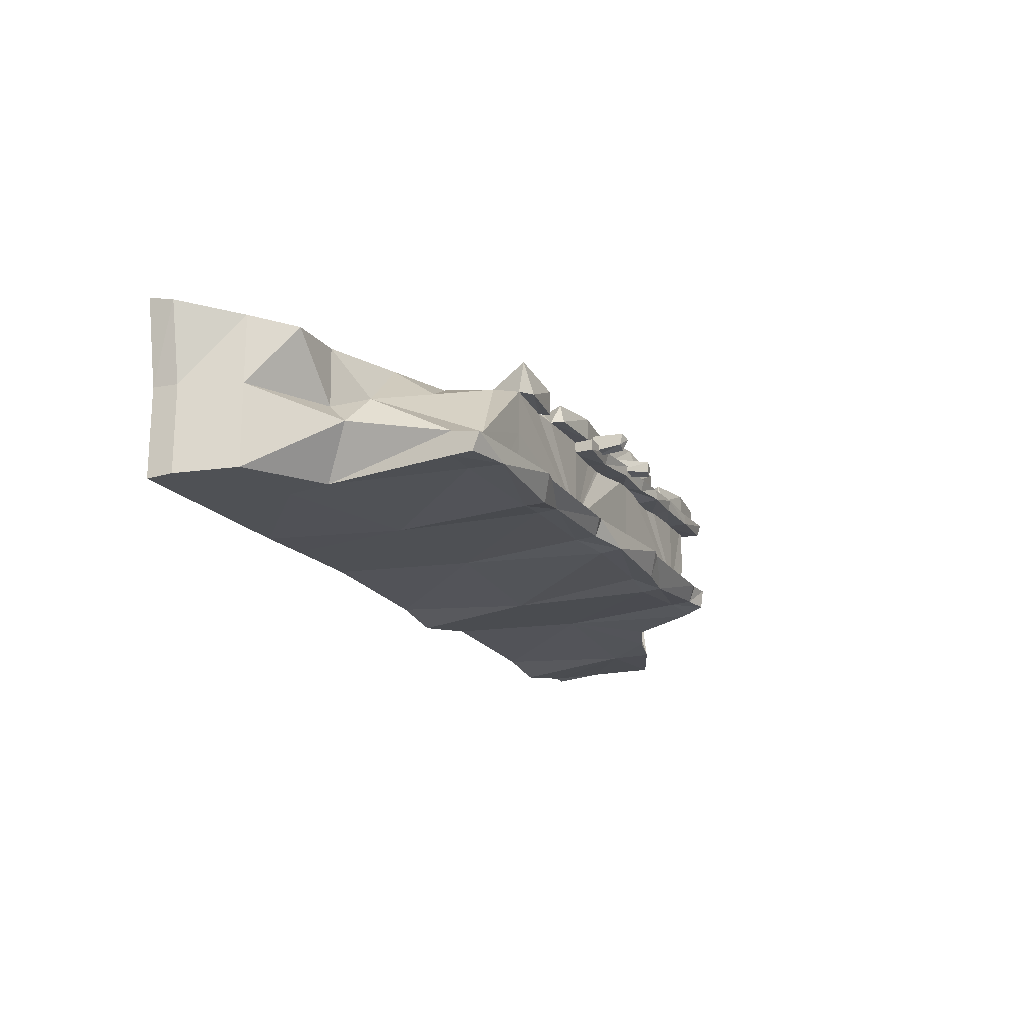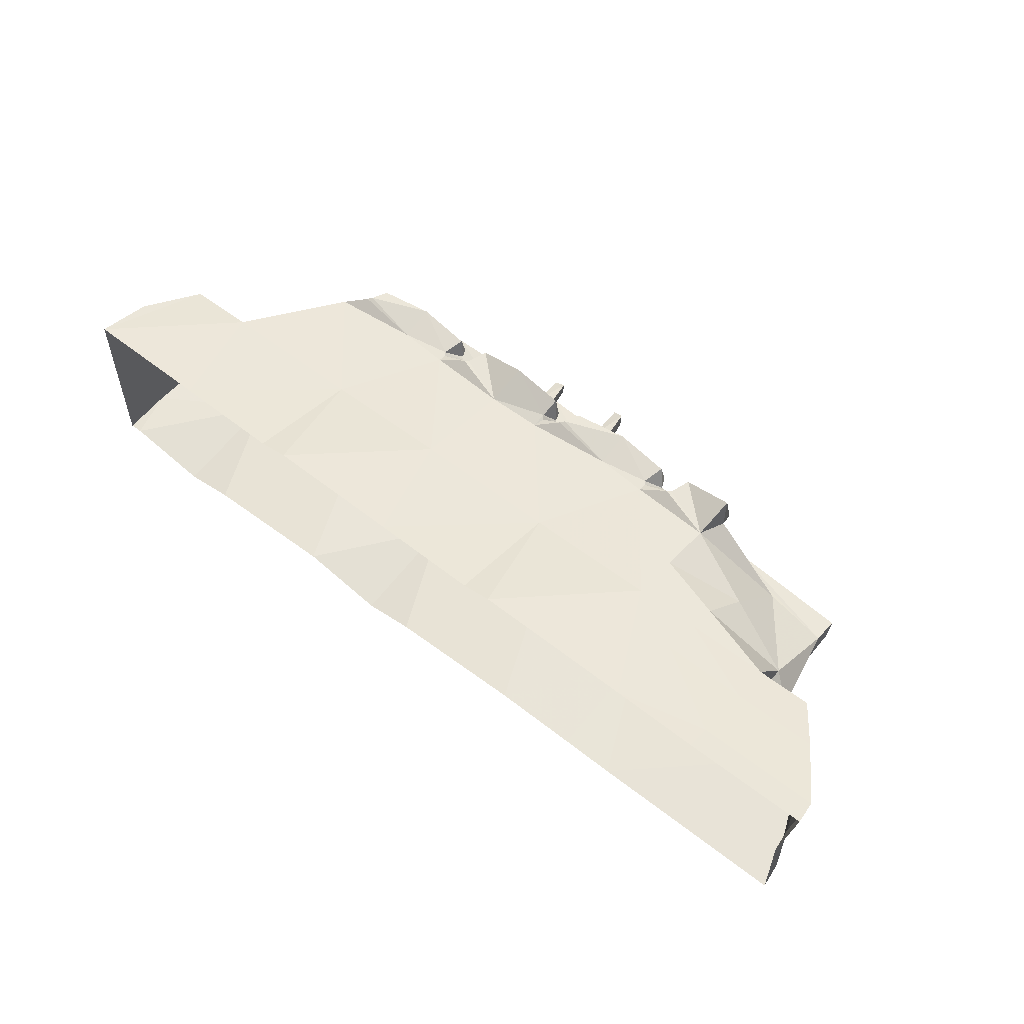
<metadata>
{"format":"obj","ext":"obj","renderer":"f3d","projection":"perspective","resolution":1024,"background":"white","views":[{"elev":-18.3,"azim":115.5,"up":"+Z"},{"elev":55.4,"azim":39.4,"up":"+Z"}]}
</metadata>
<code>
v 2.11 9.74 -1.57
v 2.11 9.5 -2.19
v 2.61 9.87 -1.67
v 5.5 9.47 -2.16
v 7.08 10 -1.66
v 7.08 9.72 -2.44
v 2.11 -0.15 3.2
v 2.11 4.14 2.32
v 3.21 -0.15 3.4
v 6.95 3.95 2.71
v 7.02 -0.15 3.33
v 7 8.68 -1.26
v 2.11 8.74 -1.39
v 6.98 4.06 -2.62
v 2.11 4.21 -2.53
v 3.95 -0.15 -2.82
v 2.11 -0.15 -2.91
v 8.91 -0.15 -2.91
v 6.99 -0.15 -2.87
v 12.11 4.21 -2.53
v 12.11 2.73 -2.66
v 12.11 0.73 -2.83
v 12.11 -0.15 -2.91
v 7.59 10.13 -1.61
v 10.55 9.85 -2.19
v 12.11 9.74 -1.57
v 12.11 9.5 -2.19
v 5.21 9.1 1.54
v 7.16 9.36 1.56
v 5.31 9.14 2.37
v 7.17 8.98 2.85
v 4.14 9.03 2.29
v 2.11 9.24 2.43
v 4.21 9.2 1.61
v 2.11 9.27 1.6
v 14.07 4.14 2.32
v 15.1 2.73 2.61
v 12.11 4.14 2.32
v 12.11 2.73 2.61
v 9.26 4.04 2.54
v 9.18 2.69 2.77
v 9.03 -0.15 3.28
v 8.16 8.69 -1.29
v 12.11 8.74 -1.39
v 16.01 -0.15 -2.91
v 15.91 0.73 -2.83
v 15.1 2.73 -2.66
v -16.52 1.88 2.96
v -15.58 4.05 2.51
v -16.52 -0.15 3.4
v -13.04 3.95 2.71
v -12.97 -0.15 3.33
v -12.94 -0.15 -3.4
v -16.04 -0.16 -2.82
v -13.01 4.06 -2.92
v -16.52 1.63 -2.7
v -16.52 4.14 -2.72
v -16.52 -0.16 -2.86
v -7.88 9.74 -1.57
v -8.69 9.81 -1.58
v -7.88 8.74 -1.39
v -8.95 9.01 -1.45
v -9.05 8.73 -1.36
v -7.88 -0.15 -2.91
v -7.88 4.21 -2.53
v -11.07 -0.15 -3.07
v -9.82 8.53 1.74
v -7.88 8.59 1.61
v -9.91 9.37 1.7
v -7.88 9.42 1.61
v -6.03 8.59 1.55
v -6.12 9.42 1.7
v -4.36 9.47 1.61
v -4.27 8.64 1.51
v -2.91 10 -1.66
v -7.38 9.87 -1.67
v -2.99 8.68 -1.26
v -9.82 9.01 2.37
v -7.88 9.24 2.43
v -10.06 8.4 2.43
v -7.88 8.01 2.1
v -10.21 8.26 2.38
v -11.02 7.73 2.08
v -7.88 9.5 -2.19
v -4.49 9.47 -2.49
v -2.91 9.72 -2.44
v -7.88 -0.15 3.2
v -7.88 4.14 2.32
v -6.78 -0.15 3.4
v -3.04 3.95 2.71
v -2.97 -0.15 3.33
v -6.04 -0.15 -2.82
v -3.01 4.06 -2.92
v -2.94 -0.15 -3.4
v -2.4 10.13 -1.61
v 0.55 9.85 -2.28
v -1.78 -0.15 3.3
v -1.08 -0.15 -3.07
v -2.82 8.68 1.75
v -2.89 9.52 1.54
v -1.26 8.35 1.65
v -1.35 9.45 1.65
v 0.4 9.37 1.61
v 0.49 8.53 1.66
v -7.88 9.42 1.2
v -7.88 8.59 1.2
v -9.91 9.23 1.28
v -9.86 8.44 1.33
v -5.98 8.6 1.13
v -6.12 9.34 1.28
v -4.37 9.53 1.19
v -4.23 8.74 1.1
v -2.89 9.41 1.14
v -2.78 8.64 1.34
v 2.11 8.59 1.61
v 2.11 9.42 1.61
v 2.11 9.42 1.2
v 2.11 8.59 1.2
v 0.39 9.23 1.19
v 0.53 8.44 1.25
v -1.21 8.66 1.24
v -1.34 9.41 1.26
v -8.74 9.7 -2.24
v -7.88 8.73 -2.23
v -9.04 9.06 -2.37
v 7.24 8.83 1.73
v 5.31 8.69 1.62
v 5.23 8.81 1.59
v 2.11 8.74 1.59
v 4.42 8.78 1.57
v 2.11 8.73 -2.23
v 5.69 8.83 -2.26
v 7.02 8.93 -2.42
v 12.11 8.73 -2.23
v 10.68 8.63 -2.19
v -4.3 8.83 -2.6
v -2.97 8.93 -2.42
v 0.68 9.14 -2.4
v 0.17 9.01 2.37
v -0.06 8.4 2.43
v 2.11 8.01 2.1
v -0.21 8.26 2.38
v -1.02 7.73 2.08
v -0.89 8.1 2.15
v -0.99 8.24 2.23
v -3.04 7.69 2.12
v -2.82 8.98 2.85
v -0.88 8.87 2.59
v 3.92 8.29 2.12
v 3.99 7.86 2.1
v 4.03 8.15 2.1
v 4.93 8.28 2.38
v 6.95 7.69 2.12
v 5.07 8.39 2.35
v -5.85 9.03 2.29
v -6.07 8.29 2.12
v -6 7.86 2.1
v -5.96 8.15 2.1
v -5.06 8.28 2.38
v -4.92 8.39 2.35
v -4.68 9.14 2.37
v 16.52 -0.15 3.2
v 16.01 -0.15 0.22
v 16.42 0.73 3.01
v 15.91 0.73 0.22
v 15.1 2.73 0.22
v 12.11 0.73 3.01
v 12.11 -0.15 3.2
v -7.88 9.27 1.59
v -9.65 9.06 1.65
v -7.88 9.27 1.6
v -5.78 9.2 1.61
v -2.83 9.36 1.56
v -4.78 9.1 1.54
v -0.79 8.97 1.75
v 0.17 9.06 1.65
v -11.78 -0.15 3.3
v -13.38 5.44 -2.83
v 12.11 4.17 0.22
v -9.62 8.58 1.78
v 9.88 8.75 -0.66
v 9.54 6.71 1.16
v 6.95 5.73 2.43
v 9.3 5.01 2.38
v 12.11 5.73 0.22
v -12.43 4.81 0.22
v -11.71 5.85 -2.74
v -11.75 5.12 0.22
v -10.28 6.45 -2.59
v -10.26 8.14 0.22
v -9.2 8.74 -2.41
v -13.2 5.14 0.22
v -16.52 3.08 0.22
v -9.46 8.65 0.22
v 12.89 5.23 -0.74
v -5.68 8.91 1.56
v -5.57 8.78 1.57
v -4.92 8.67 1.68
v -4.76 8.81 1.59
v 0.22 8.72 1.77
v 0.06 8.59 1.81
v -0.58 8.54 1.67
v -0.7 8.67 1.71
v 5.07 8.67 1.68
v 7.12 8.76 0.25
v -5.81 8.76 1.54
v -0.82 8.54 1.66
v -1.9 10.13 1.28
v -1.54 10.2 1.35
v -1.88 10.17 1.67
v -1.52 10.23 1.76
v 0.93 10.17 1.43
v 1.31 10.22 1.55
v 0.9 10.37 1.84
v 1.28 10.3 1.97
v -7.88 8.74 1.59
v -2.75 8.83 1.73
v -4.68 8.69 1.62
v 0.3 8.58 1.78
v -1.76 9.03 1.44
v -1.26 9.1 1.52
v -1.76 8.93 1.9
v -1.26 9.01 1.98
v 1 9.1 1.34
v 1.5 9.1 1.37
v 0.98 8.93 1.89
v 1.47 9.03 1.98
o Node 0
f 3 2 1
f 4 2 3
f 5 4 3
f 6 4 5
f 6 6 5
f 7 6 6
f 7 7 6
f 8 7 7
f 9 8 7
f 10 8 9
f 11 10 9
f 11 10 11
f 5 11 11
f 5 11 5
f 3 5 5
f 12 5 3
f 1 12 3
f 13 12 1
f 13 13 1
f 14 13 13
f 14 14 13
f 15 14 14
f 16 15 14
f 17 15 16
f 17 17 16
f 18 17 17
f 18 18 17
f 14 18 18
f 19 14 18
f 16 14 19
f 16 16 19
f 20 16 16
f 20 20 16
f 14 20 20
f 21 14 20
f 18 14 21
f 22 18 21
f 23 18 22
f 23 23 22
f 5 23 23
f 5 5 23
f 6 5 5
f 24 6 5
f 25 6 24
f 26 25 24
f 27 25 26
f 27 27 26
f 28 27 27
f 28 28 27
f 29 28 28
f 30 29 28
f 31 29 30
f 31 31 30
f 32 31 31
f 32 32 31
f 33 32 32
f 34 33 32
f 35 33 34
f 35 35 34
f 36 35 35
f 36 36 35
f 37 36 36
f 38 37 36
f 39 37 38
f 40 39 38
f 41 39 40
f 10 41 40
f 42 41 10
f 11 42 10
f 11 42 11
f 12 11 11
f 12 11 12
f 43 12 12
f 5 12 43
f 44 5 43
f 24 5 44
f 26 24 44
f 26 24 26
f 45 26 26
f 45 26 45
f 23 45 45
f 46 45 23
f 22 46 23
f 22 46 22
f 46 22 22
f 46 22 46
f 22 46 46
f 47 46 22
f 21 47 22
f 20 47 21
f 20 20 21
f 48 20 20
f 48 48 20
f 49 48 48
f 50 49 48
f 51 49 50
f 52 51 50
f 52 51 52
f 53 52 52
f 53 52 53
f 54 53 53
f 55 53 54
f 56 55 54
f 57 55 56
f 57 57 56
f 58 57 57
f 58 58 57
f 54 58 58
f 56 54 58
f 56 54 56
f 59 56 56
f 59 56 59
f 60 59 59
f 61 59 60
f 62 61 60
f 63 61 62
f 63 63 62
f 64 63 63
f 64 64 63
f 65 64 64
f 66 65 64
f 55 65 66
f 53 55 66
f 53 55 53
f 67 53 53
f 67 53 67
f 68 67 67
f 69 67 68
f 70 69 68
f 70 69 70
f 71 70 70
f 71 70 71
f 72 71 71
f 68 71 72
f 70 68 72
f 70 68 70
f 73 70 70
f 73 70 73
f 72 73 73
f 74 73 72
f 71 74 72
f 71 74 71
f 75 71 71
f 75 71 75
f 76 75 75
f 77 75 76
f 59 77 76
f 61 77 59
f 61 61 59
f 78 61 61
f 78 78 61
f 79 78 78
f 80 79 78
f 81 79 80
f 82 81 80
f 83 81 82
f 83 83 82
f 59 83 83
f 59 59 83
f 84 59 59
f 76 84 59
f 85 84 76
f 75 85 76
f 86 85 75
f 86 86 75
f 87 86 86
f 87 87 86
f 88 87 87
f 89 88 87
f 90 88 89
f 91 90 89
f 91 90 91
f 64 91 91
f 64 91 64
f 65 64 64
f 92 64 65
f 93 92 65
f 94 92 93
f 94 94 93
f 75 94 94
f 75 75 94
f 86 75 75
f 95 86 75
f 96 86 95
f 1 96 95
f 2 96 1
f 2 2 1
f 91 2 2
f 91 91 2
f 90 91 91
f 97 90 91
f 8 90 97
f 7 8 97
f 7 8 7
f 1 7 7
f 1 7 1
f 95 1 1
f 13 1 95
f 75 13 95
f 77 13 75
f 77 77 75
f 17 77 77
f 17 17 77
f 15 17 17
f 98 15 17
f 93 15 98
f 94 93 98
f 94 93 94
f 74 94 94
f 74 94 74
f 99 74 74
f 73 74 99
f 100 73 99
f 100 73 100
f 101 100 100
f 101 100 101
f 102 101 101
f 99 101 102
f 100 99 102
f 100 99 100
f 103 100 100
f 103 100 103
f 102 103 103
f 104 103 102
f 101 104 102
f 101 104 101
f 105 101 101
f 105 101 105
f 106 105 105
f 107 105 106
f 108 107 106
f 108 107 108
f 109 108 108
f 109 108 109
f 106 109 109
f 110 109 106
f 105 110 106
f 105 110 105
f 110 105 105
f 110 105 110
f 72 110 110
f 111 110 72
f 73 111 72
f 73 111 73
f 107 73 73
f 107 73 107
f 69 107 107
f 105 107 69
f 70 105 69
f 70 105 70
f 112 70 70
f 112 70 112
f 109 112 112
f 111 112 109
f 110 111 109
f 110 111 110
f 113 110 110
f 113 110 113
f 114 113 113
f 111 113 114
f 112 111 114
f 112 111 112
f 104 112 112
f 104 112 104
f 115 104 104
f 103 104 115
f 116 103 115
f 116 103 116
f 117 116 116
f 117 116 117
f 118 117 117
f 119 117 118
f 120 119 118
f 120 119 120
f 119 120 120
f 119 120 119
f 103 119 119
f 117 119 103
f 116 117 103
f 116 117 116
f 70 116 116
f 70 116 70
f 72 70 70
f 105 70 72
f 110 105 72
f 110 105 110
f 121 110 110
f 121 110 121
f 114 121 121
f 122 121 114
f 113 122 114
f 113 122 113
f 122 113 113
f 122 113 122
f 102 122 122
f 119 122 102
f 103 119 102
f 103 119 103
f 111 103 103
f 111 103 111
f 73 111 111
f 113 111 73
f 100 113 73
f 100 113 100
f 120 100 100
f 120 100 120
f 121 120 120
f 119 120 121
f 122 119 121
f 122 119 122
f 100 122 122
f 100 122 100
f 102 100 100
f 113 100 102
f 122 113 102
f 122 113 122
f 123 122 122
f 123 122 123
f 60 123 123
f 84 123 60
f 59 84 60
f 59 84 59
f 84 59 59
f 84 59 84
f 124 84 84
f 123 84 124
f 125 123 124
f 125 123 125
f 126 125 125
f 126 125 126
f 127 126 126
f 29 126 127
f 128 29 127
f 28 29 128
f 28 28 128
f 129 28 28
f 129 129 28
f 130 129 129
f 35 130 129
f 34 130 35
f 34 34 35
f 2 34 34
f 2 2 34
f 131 2 2
f 4 131 2
f 132 131 4
f 4 132 4
f 133 132 4
f 6 133 4
f 6 133 6
f 27 6 6
f 27 6 27
f 134 27 27
f 25 27 134
f 135 25 134
f 25 25 135
f 133 25 135
f 6 25 133
f 6 6 133
f 84 6 6
f 84 84 6
f 124 84 84
f 85 124 84
f 136 124 85
f 85 136 85
f 137 136 85
f 86 137 85
f 86 137 86
f 2 86 86
f 2 86 2
f 131 2 2
f 96 2 131
f 138 96 131
f 96 96 138
f 137 96 138
f 86 96 137
f 86 86 137
f 139 86 86
f 139 139 86
f 33 139 139
f 140 33 139
f 141 33 140
f 142 141 140
f 143 141 142
f 144 143 142
f 143 143 144
f 145 143 144
f 146 143 145
f 145 146 145
f 147 146 145
f 148 147 145
f 148 147 148
f 32 148 148
f 32 148 32
f 33 32 32
f 149 32 33
f 141 149 33
f 149 149 141
f 150 149 141
f 151 149 150
f 150 151 150
f 152 151 150
f 153 152 150
f 154 152 153
f 153 154 153
f 30 154 153
f 31 30 153
f 31 30 31
f 155 31 31
f 155 31 155
f 79 155 155
f 156 155 79
f 81 156 79
f 156 156 81
f 157 156 81
f 158 156 157
f 157 158 157
f 159 158 157
f 146 159 157
f 160 159 146
f 146 160 146
f 161 160 146
f 147 161 146
f 147 161 147
f 162 147 147
f 162 147 162
f 163 162 162
f 164 162 163
f 165 164 163
f 37 164 165
f 165 37 165
f 166 37 165
f 165 166 165
f 47 166 165
f 165 47 165
f 46 47 165
f 163 46 165
f 45 46 163
f 45 45 163
f 37 45 45
f 37 37 45
f 164 37 37
f 39 164 37
f 167 164 39
f 41 167 39
f 167 167 41
f 42 167 41
f 167 167 42
f 168 167 42
f 167 167 168
f 162 167 168
f 164 167 162
f 164 164 162
f 79 164 164
f 79 79 164
f 78 79 79
f 169 78 79
f 169 78 169
f 169 169 169
f 169 169 169
f 170 169 169
f 78 169 170
f 78 78 170
f 171 78 78
f 171 171 78
f 172 171 171
f 79 172 171
f 79 172 79
f 79 79 79
f 79 79 79
f 155 79 79
f 172 79 155
f 172 172 155
f 147 172 172
f 147 147 172
f 161 147 147
f 173 161 147
f 173 161 173
f 173 173 173
f 173 173 173
f 174 173 173
f 161 173 174
f 161 161 174
f 173 161 161
f 173 173 161
f 175 173 173
f 147 175 173
f 147 175 147
f 147 147 147
f 147 147 147
f 148 147 147
f 175 147 148
f 175 175 148
f 33 175 175
f 33 33 175
f 139 33 33
f 35 139 33
f 35 139 35
f 35 35 35
f 35 35 35
f 176 35 35
f 139 35 176
f 139 139 176
f 100 139 139
f 100 100 139
f 99 100 100
f 113 99 100
f 113 99 113
f 113 113 113
f 113 113 113
f 114 113 113
f 99 113 114
f 99 99 114
f 52 99 99
f 52 52 99
f 51 52 52
f 177 51 52
f 88 51 177
f 87 88 177
f 87 88 87
f 57 87 87
f 57 87 57
f 178 57 57
f 55 57 178
f 36 179 38
f 166 179 36
f 37 166 36
f 37 166 37
f 82 37 37
f 82 37 82
f 80 82 82
f 180 82 80
f 78 180 80
f 170 180 78
f 170 170 78
f 126 170 170
f 126 126 170
f 181 126 126
f 153 181 126
f 182 181 153
f 183 182 153
f 182 182 183
f 184 182 183
f 185 182 184
f 38 185 184
f 38 185 38
f 178 38 38
f 178 38 178
f 186 178 178
f 187 178 186
f 188 187 186
f 189 187 188
f 190 189 188
f 191 189 190
f 191 191 190
f 190 191 191
f 190 190 191
f 83 190 190
f 188 83 190
f 51 83 188
f 186 51 188
f 192 51 186
f 178 192 186
f 192 192 178
f 57 192 178
f 192 192 57
f 193 192 57
f 192 192 193
f 49 192 193
f 51 192 49
f 51 51 49
f 191 51 51
f 191 191 51
f 63 191 191
f 190 63 191
f 194 63 190
f 190 194 190
f 180 194 190
f 83 180 190
f 82 180 83
f 82 82 83
f 48 82 82
f 48 48 82
f 50 48 48
f 193 50 48
f 50 50 193
f 56 50 193
f 58 50 56
f 58 58 56
f 182 58 58
f 182 182 58
f 181 182 182
f 185 181 182
f 44 181 185
f 195 44 185
f 20 44 195
f 195 20 195
f 47 20 195
f 195 47 195
f 166 47 195
f 195 166 195
f 179 166 195
f 185 179 195
f 185 179 185
f 193 185 185
f 193 185 193
f 57 193 193
f 56 193 57
f 56 56 57
f 48 56 56
f 48 48 56
f 193 48 48
f 49 193 48
f 49 193 49
f 38 49 49
f 38 49 38
f 179 38 38
f 185 38 179
f 130 32 149
f 34 32 130
f 34 34 130
f 131 34 34
f 131 131 34
f 15 131 131
f 132 15 131
f 14 15 132
f 133 14 132
f 133 14 133
f 134 133 133
f 134 133 134
f 20 134 134
f 135 134 20
f 14 135 20
f 133 135 14
f 133 133 14
f 10 133 133
f 10 10 133
f 183 10 10
f 40 183 10
f 184 183 40
f 184 184 40
f 26 184 184
f 26 26 184
f 27 26 26
f 44 27 26
f 134 27 44
f 20 134 44
f 20 134 20
f 81 20 20
f 81 20 81
f 83 81 81
f 88 81 83
f 51 88 83
f 51 88 51
f 40 51 51
f 40 51 40
f 38 40 40
f 184 40 38
f 184 184 38
f 146 184 184
f 146 146 184
f 90 146 146
f 157 90 146
f 88 90 157
f 81 88 157
f 81 88 81
f 131 81 81
f 131 81 131
f 15 131 131
f 138 131 15
f 93 138 15
f 137 138 93
f 137 137 93
f 141 137 137
f 141 141 137
f 8 141 141
f 143 8 141
f 90 8 143
f 146 90 143
f 146 90 146
f 69 146 146
f 69 146 69
f 107 69 69
f 67 69 107
f 108 67 107
f 108 67 108
f 117 108 108
f 117 108 117
f 116 117 117
f 118 117 116
f 115 118 116
f 115 118 115
f 172 115 115
f 172 115 172
f 155 172 172
f 196 172 155
f 156 196 155
f 197 196 156
f 158 197 156
f 198 197 158
f 159 198 158
f 199 198 159
f 160 199 159
f 199 199 160
f 161 199 160
f 174 199 161
f 174 174 161
f 176 174 174
f 176 176 174
f 139 176 176
f 200 139 176
f 140 139 200
f 200 140 200
f 142 140 200
f 201 142 200
f 144 142 201
f 202 144 201
f 145 144 202
f 203 145 202
f 148 145 203
f 175 148 203
f 175 148 175
f 125 175 175
f 125 175 125
f 124 125 125
f 191 125 124
f 65 191 124
f 189 191 65
f 65 189 65
f 187 189 65
f 55 187 65
f 178 187 55
f 178 178 55
f 28 178 178
f 28 28 178
f 30 28 28
f 128 30 28
f 154 30 128
f 128 154 128
f 152 154 128
f 204 152 128
f 151 152 204
f 130 151 204
f 149 151 130
f 149 149 130
f 153 149 149
f 153 153 149
f 183 153 153
f 150 183 153
f 10 183 150
f 150 10 150
f 8 10 150
f 141 8 150
f 141 8 141
f 60 141 141
f 60 141 60
f 123 60 60
f 62 60 123
f 125 62 123
f 62 62 125
f 191 62 125
f 63 62 191
f 63 63 191
f 29 63 63
f 29 29 63
f 126 29 29
f 31 126 29
f 31 126 31
f 31 31 31
f 31 31 31
f 153 31 31
f 126 31 153
f 126 126 153
f 126 126 126
f 126 126 126
f 205 126 126
f 181 205 126
f 181 205 181
f 137 181 181
f 137 181 137
f 93 137 137
f 136 137 93
f 65 136 93
f 124 136 65
f 124 124 65
f 197 124 124
f 197 197 124
f 196 197 197
f 206 196 197
f 206 196 206
f 203 206 206
f 203 206 203
f 202 203 203
f 207 203 202
f 207 207 202
f 208 207 207
f 208 208 207
f 209 208 208
f 210 209 208
f 210 209 210
f 210 210 210
f 210 210 210
f 211 210 210
f 209 210 211
f 209 209 211
f 212 209 209
f 212 212 209
f 213 212 212
f 214 213 212
f 214 213 214
f 214 214 214
f 214 214 214
f 215 214 214
f 213 214 215
f 130 13 129
f 127 13 130
f 204 127 130
f 204 127 204
f 127 204 204
f 127 204 127
f 126 127 127
f 13 127 126
f 205 13 126
f 12 13 205
f 12 12 205
f 44 12 12
f 44 44 12
f 181 44 44
f 43 181 44
f 205 181 43
f 12 205 43
f 12 205 12
f 127 12 12
f 127 12 127
f 204 127 127
f 128 127 204
f 128 128 204
f 63 128 128
f 63 63 128
f 61 63 63
f 194 61 63
f 194 61 194
f 61 194 194
f 61 194 61
f 194 61 61
f 180 61 194
f 180 180 194
f 180 180 180
f 180 180 180
f 61 180 180
f 216 61 180
f 216 61 216
f 217 216 216
f 217 216 217
f 77 217 217
f 61 217 77
f 61 61 77
f 206 61 61
f 206 206 61
f 216 206 206
f 197 216 206
f 197 216 197
f 61 197 197
f 61 197 61
f 216 61 61
f 197 61 216
f 197 197 216
f 198 197 197
f 198 198 197
f 197 198 198
f 218 197 198
f 218 197 218
f 61 218 218
f 61 218 61
f 197 61 61
f 218 61 197
f 218 218 197
f 61 218 218
f 61 61 218
f 217 61 61
f 218 217 61
f 218 217 218
f 13 218 218
f 13 218 13
f 77 13 13
f 217 13 77
f 217 217 77
f 217 217 217
f 217 217 217
f 13 217 217
f 207 13 217
f 207 13 207
f 13 207 207
f 13 207 13
f 207 13 13
f 202 13 207
f 202 202 207
f 201 202 202
f 201 201 202
f 202 201 201
f 219 202 201
f 219 202 219
f 13 219 219
f 13 219 13
f 202 13 13
f 219 13 202
f 219 219 202
f 219 219 219
f 219 219 219
f 13 219 219
f 129 13 219
f 129 13 129
f 220 129 129
f 220 129 220
f 208 220 220
f 209 220 208
f 209 209 208
f 221 209 209
f 221 221 209
f 209 221 221
f 220 209 221
f 220 209 220
f 222 220 220
f 222 220 222
f 223 222 222
f 211 222 223
f 211 211 223
f 210 211 211
f 210 210 211
f 211 210 210
f 222 211 210
f 222 211 222
f 221 222 222
f 221 222 221
f 209 221 221
f 211 221 209
f 211 211 209
f 223 211 211
f 223 223 211
f 211 223 223
f 221 211 223
f 221 211 221
f 208 221 221
f 208 221 208
f 220 208 208
f 222 208 220
f 222 222 220
f 210 222 222
f 210 210 222
f 222 210 210
f 208 222 210
f 208 222 208
f 224 208 208
f 224 208 224
f 212 224 224
f 213 224 212
f 213 213 212
f 225 213 213
f 225 225 213
f 213 225 225
f 224 213 225
f 224 213 224
f 226 224 224
f 226 224 226
f 227 226 226
f 215 226 227
f 215 215 227
f 214 215 215
f 214 214 215
f 215 214 214
f 226 215 214
f 226 215 226
f 225 226 226
f 225 226 225
f 213 225 225
f 215 225 213
f 215 215 213
f 227 215 215
f 227 227 215
f 215 227 227
f 225 215 227
f 225 215 225
f 212 225 225
f 212 225 212
f 224 212 212
f 226 212 224
f 226 226 224
f 214 226 226
f 214 214 226
f 226 214 214
f 212 226 214
f 212 226 212
f 218 212 212
f 218 212 218
f 198 218 218
f 199 218 198
f 199 199 198
f 201 199 199
f 201 201 199
f 219 201 201
f 200 219 201
o Node 1

</code>
